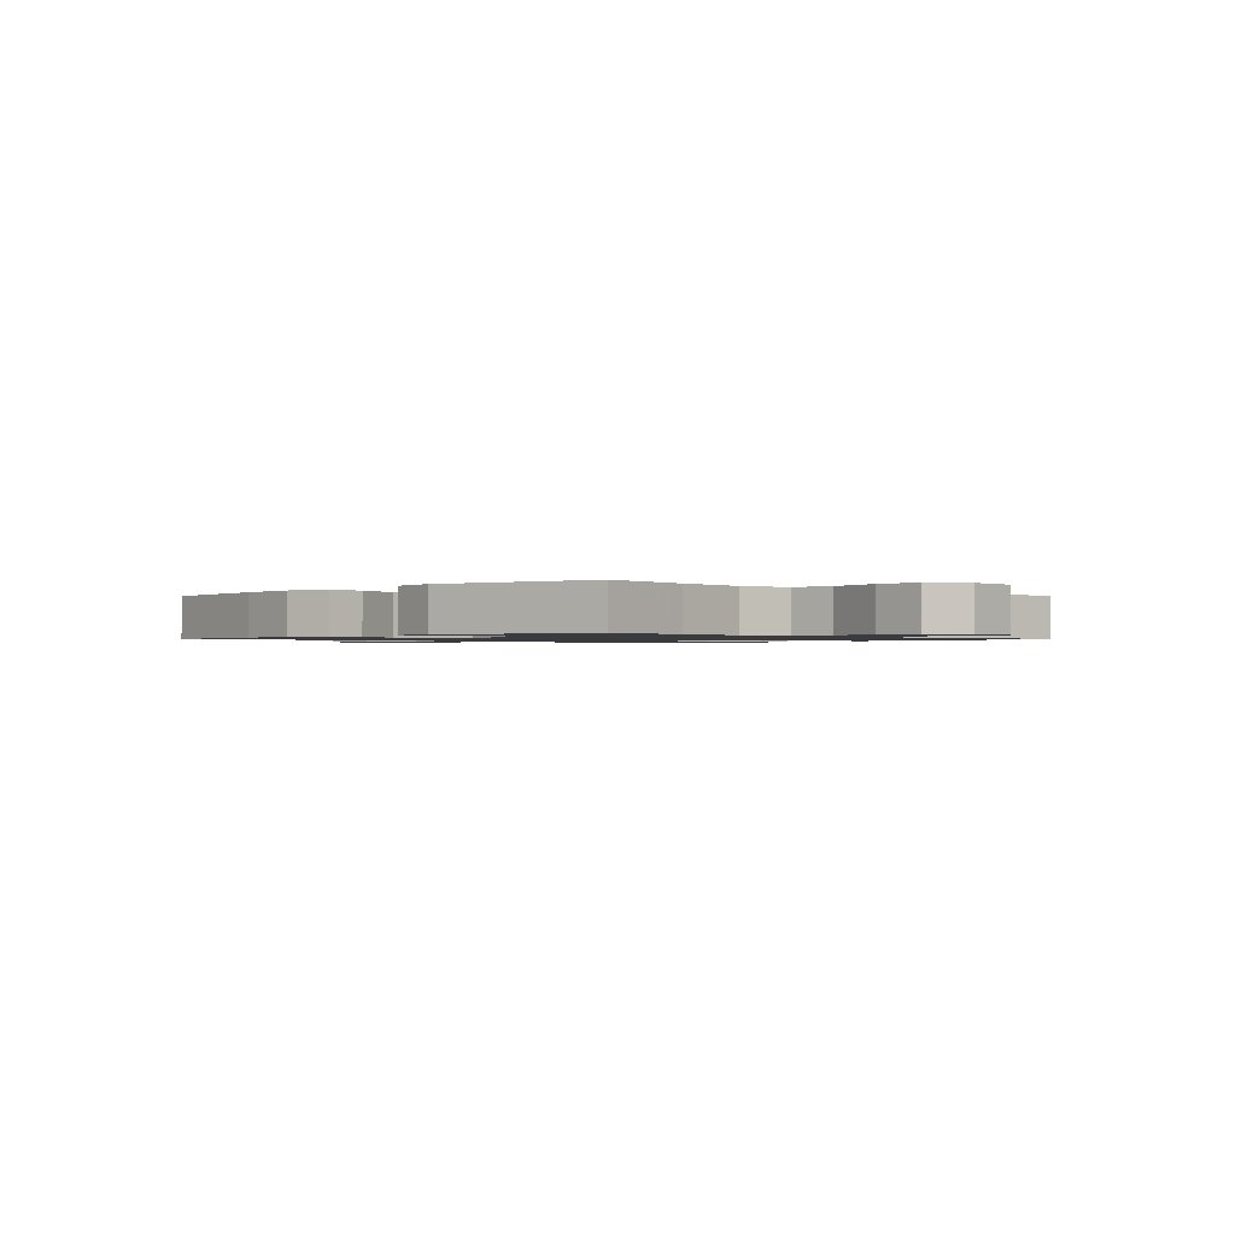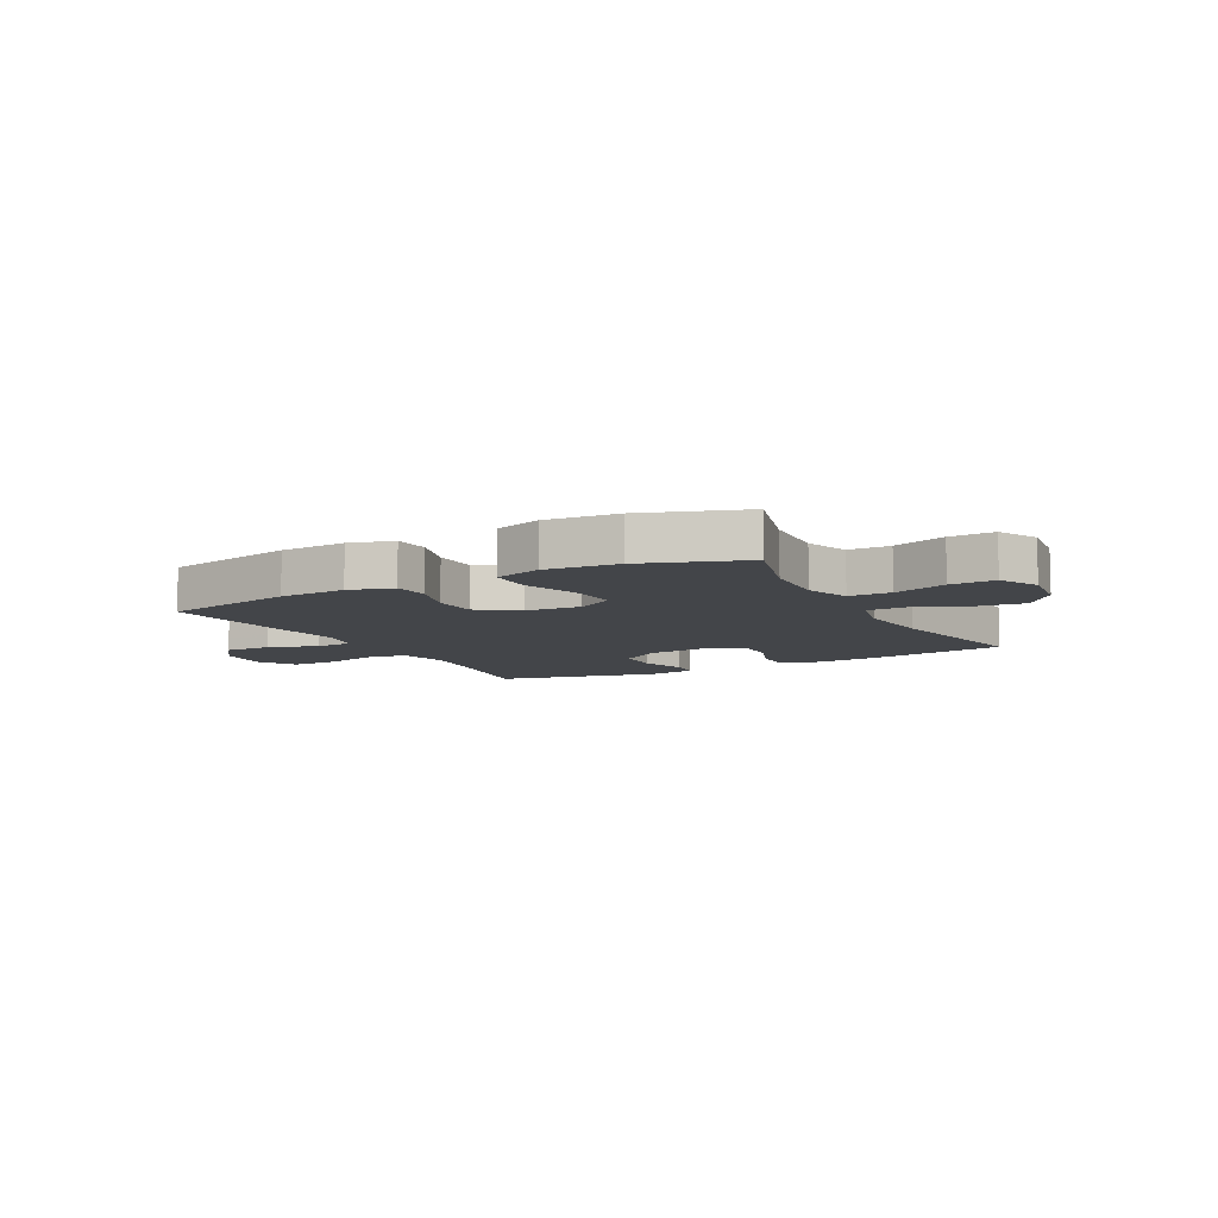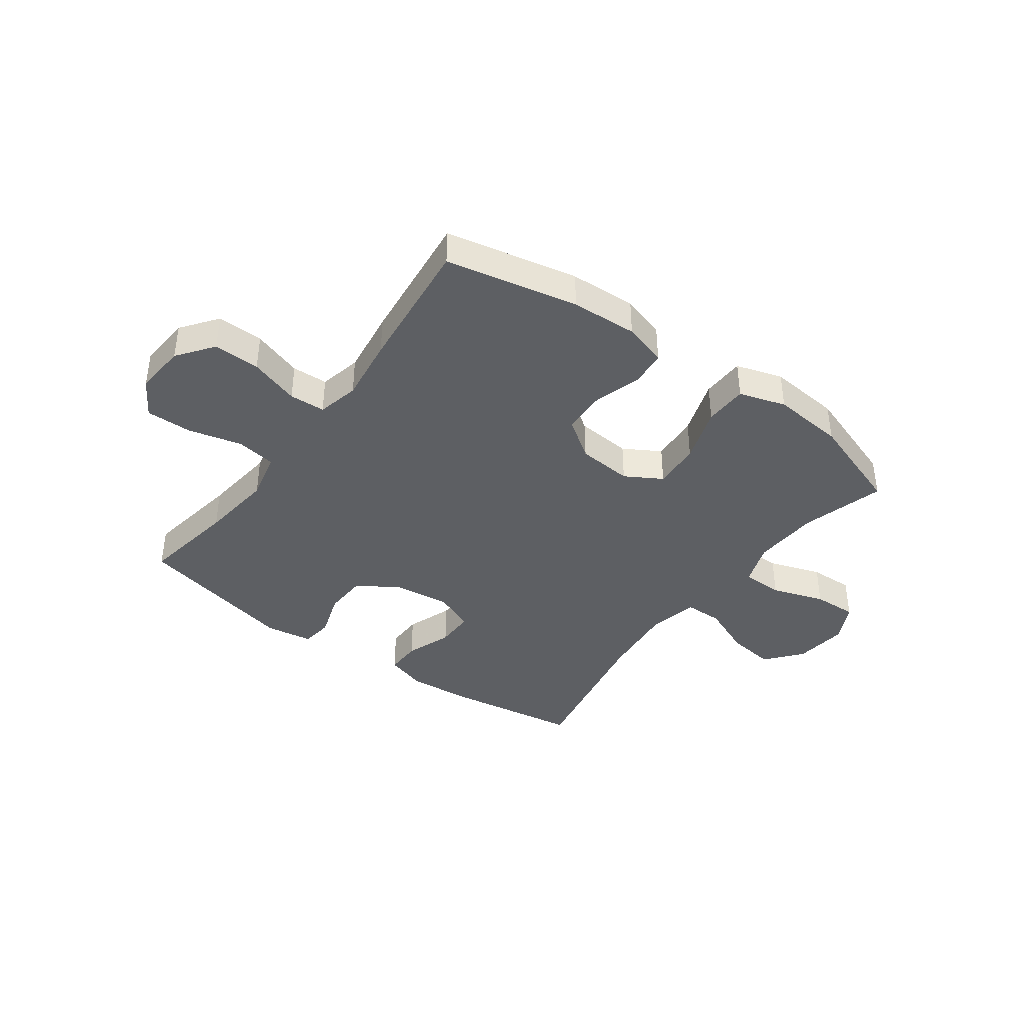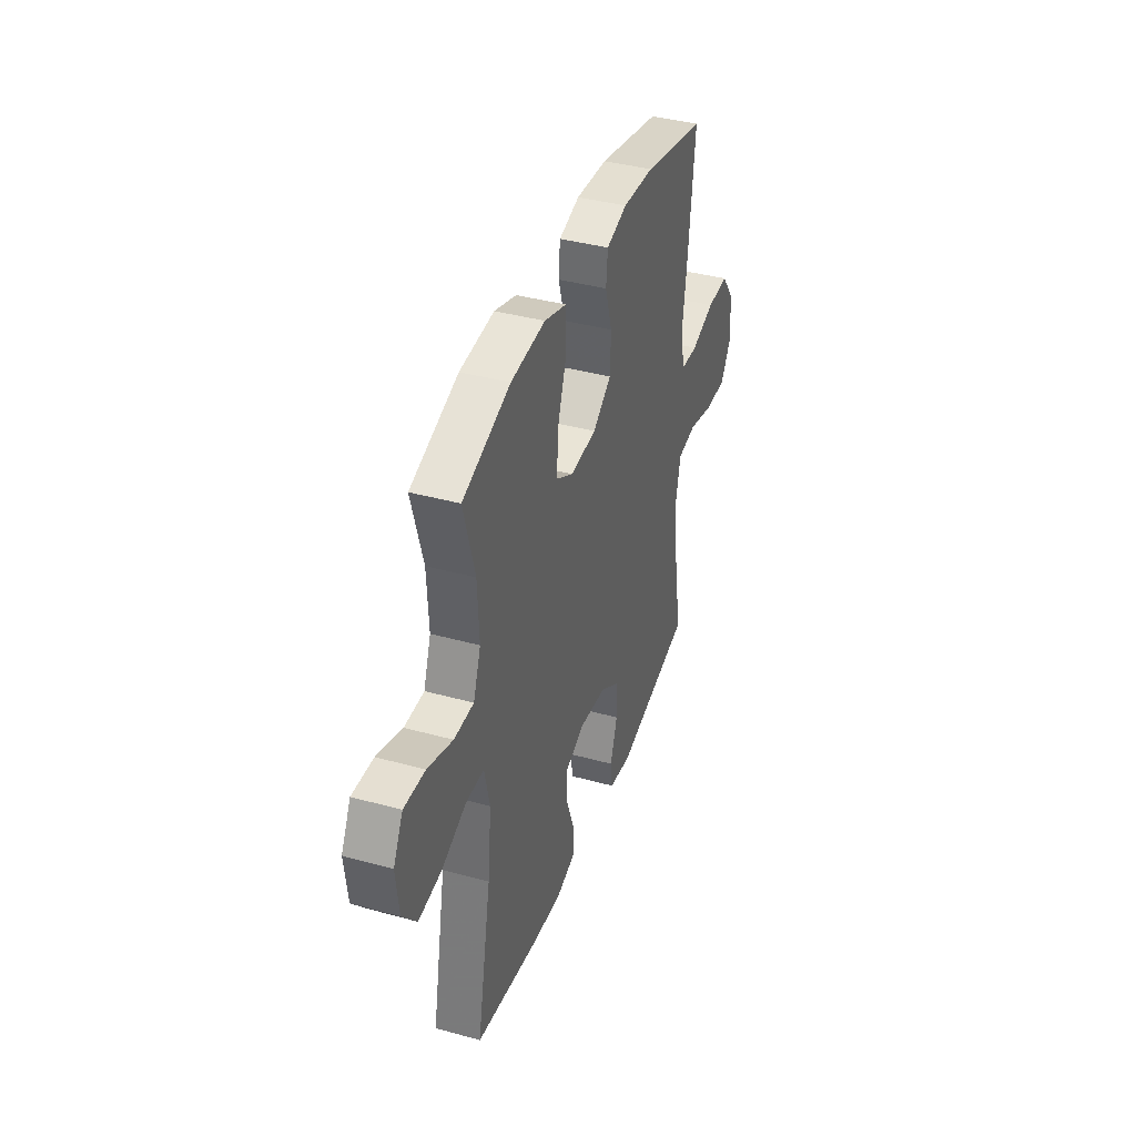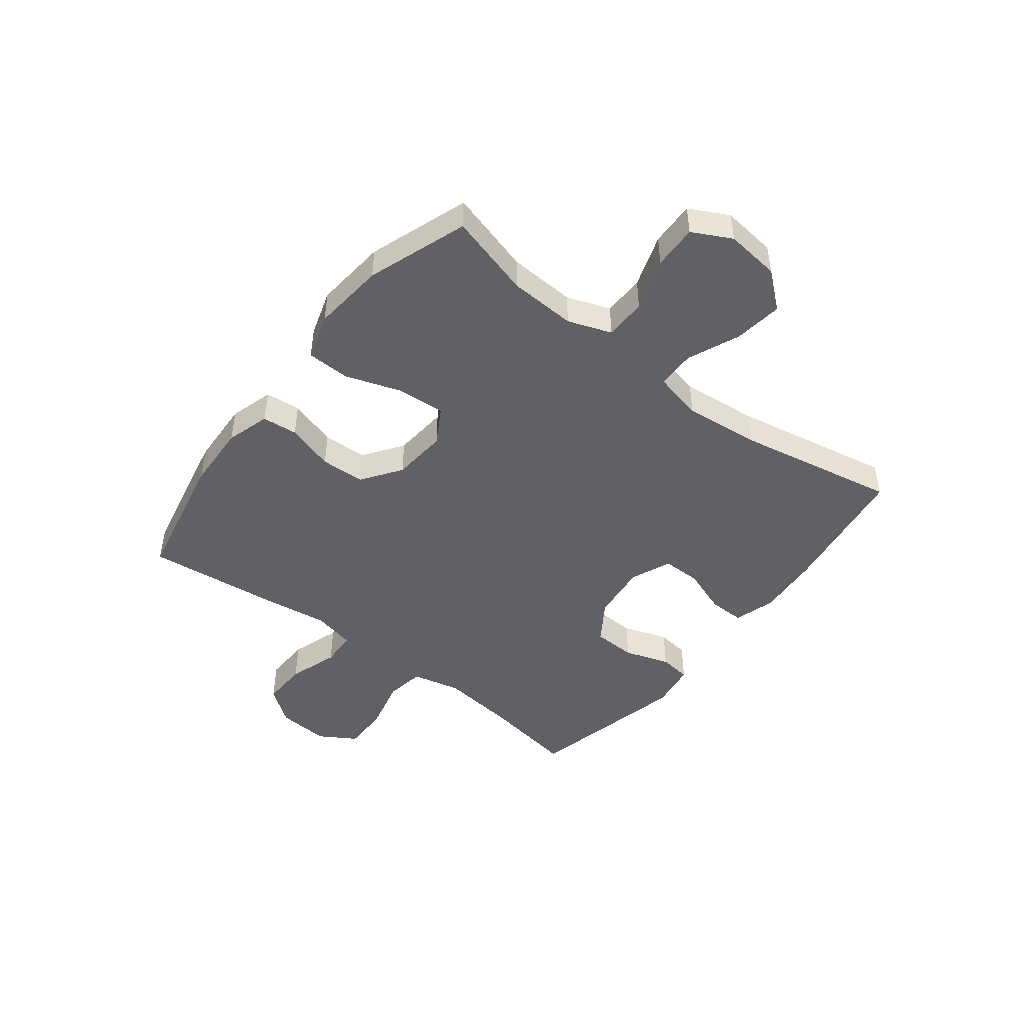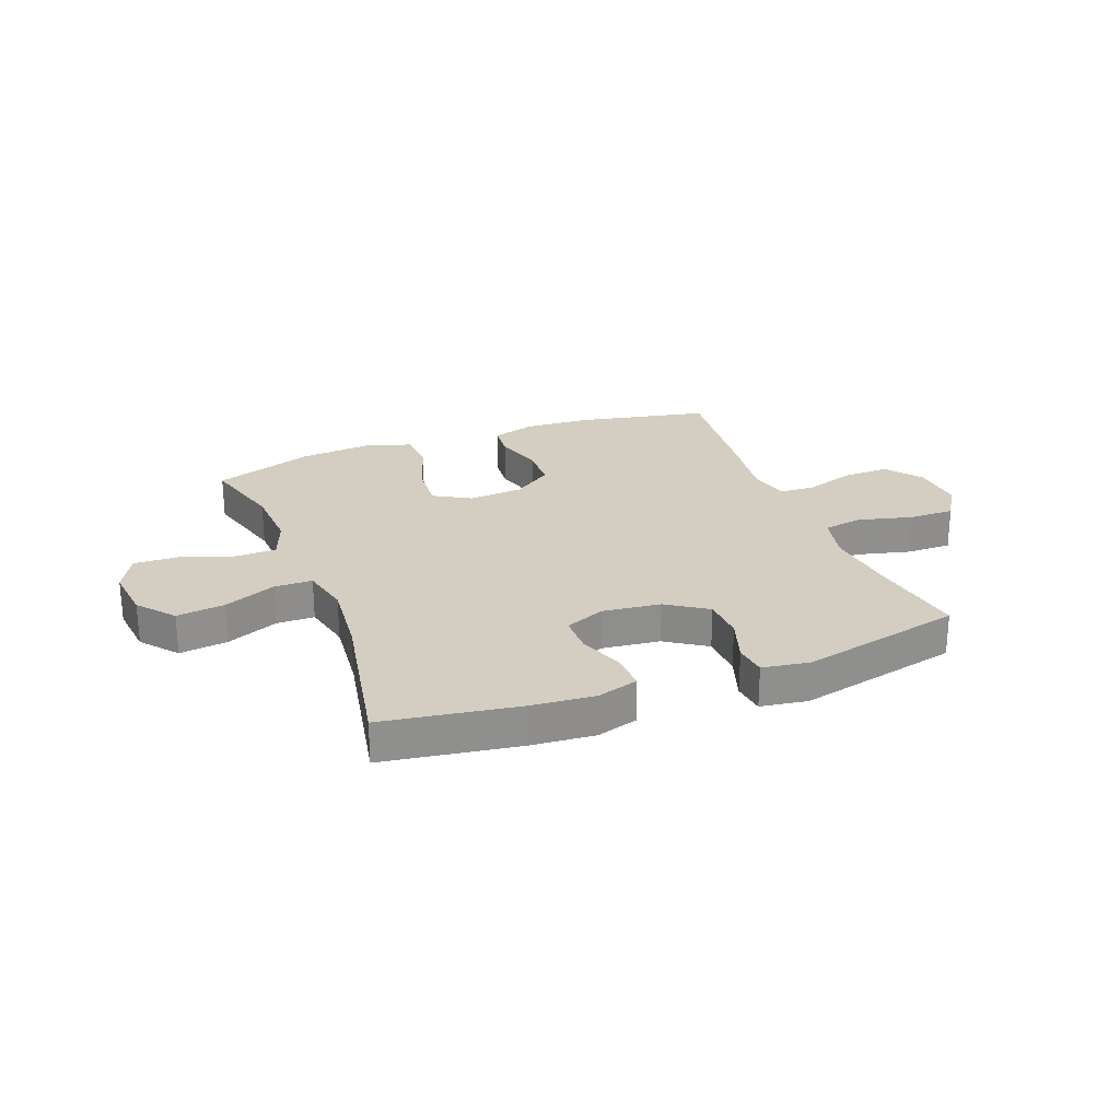
<metadata>
{"format":"obj","ext":"obj","renderer":"f3d","projection":"perspective","resolution":1024,"background":"white","views":[{"elev":-1.2,"azim":-134.3,"up":"+Y"},{"elev":-8.6,"azim":28.1,"up":"+Y"},{"elev":-39.8,"azim":-36.2,"up":"+Y"},{"elev":39.1,"azim":109.0,"up":"+Z"},{"elev":-46.5,"azim":52.1,"up":"+Y"},{"elev":25.1,"azim":159.0,"up":"+Y"}]}
</metadata>
<code>
v -0.5 0.07 0.5
v -0.265 0.07 0.549
v -0.147 0.07 0.555
v -0.069 0.07 0.532
v -0.063 0.07 0.469
v -0.089 0.07 0.384
v -0.086 0.07 0.305
v -0.016 0.07 0.256
v 0.082 0.07 0.248
v 0.147 0.07 0.286
v 0.141 0.07 0.371
v 0.107 0.07 0.471
v 0.109 0.07 0.548
v 0.192 0.07 0.574
v 0.321 0.07 0.562
v 0.5 0.07 0.5
v 0.458 0.07 0.351
v 0.452 0.07 0.232
v 0.48 0.07 0.155
v 0.554 0.07 0.154
v 0.648 0.07 0.186
v 0.727 0.07 0.189
v 0.763 0.07 0.12
v 0.752 0.07 0.023
v 0.699 0.07 -0.041
v 0.613 0.07 -0.03
v 0.52 0.07 0.009
v 0.452 0.07 0.008
v 0.432 0.07 -0.08
v 0.446 0.07 -0.217
v 0.5 0.07 -0.5
v 0.259 0.07 -0.537
v 0.146 0.07 -0.546
v 0.073 0.07 -0.524
v 0.074 0.07 -0.46
v 0.104 0.07 -0.377
v 0.104 0.07 -0.308
v 0.032 0.07 -0.278
v -0.071 0.07 -0.29
v -0.143 0.07 -0.338
v -0.146 0.07 -0.415
v -0.119 0.07 -0.496
v -0.126 0.07 -0.553
v -0.21 0.07 -0.566
v -0.5 0.07 -0.5
v -0.472 0.07 -0.329
v -0.457 0.07 -0.198
v -0.477 0.07 -0.111
v -0.548 0.07 -0.1
v -0.644 0.07 -0.124
v -0.726 0.07 -0.125
v -0.766 0.07 -0.06
v -0.759 0.07 0.033
v -0.711 0.07 0.097
v -0.628 0.07 0.095
v -0.539 0.07 0.066
v -0.475 0.07 0.069
v -0.458 0.07 0.144
v -0.474 0.07 0.26
v -0.5 0 0.5
v -0.265 0 0.549
v -0.147 0 0.555
v -0.069 0 0.532
v -0.063 0 0.469
v -0.089 0 0.384
v -0.086 0 0.305
v -0.016 0 0.256
v 0.082 0 0.248
v 0.147 0 0.286
v 0.141 0 0.371
v 0.107 0 0.471
v 0.109 0 0.548
v 0.192 0 0.574
v 0.321 0 0.562
v 0.5 0 0.5
v 0.458 0 0.351
v 0.452 0 0.232
v 0.48 0 0.155
v 0.554 0 0.154
v 0.648 0 0.186
v 0.727 0 0.189
v 0.763 0 0.12
v 0.752 0 0.023
v 0.699 0 -0.041
v 0.613 0 -0.03
v 0.52 0 0.009
v 0.452 0 0.008
v 0.432 0 -0.08
v 0.446 0 -0.217
v 0.5 0 -0.5
v 0.259 0 -0.537
v 0.146 0 -0.546
v 0.073 0 -0.524
v 0.074 0 -0.46
v 0.104 0 -0.377
v 0.104 0 -0.308
v 0.032 0 -0.278
v -0.071 0 -0.29
v -0.143 0 -0.338
v -0.146 0 -0.415
v -0.119 0 -0.496
v -0.126 0 -0.553
v -0.21 0 -0.566
v -0.5 0 -0.5
v -0.472 0 -0.329
v -0.457 0 -0.198
v -0.477 0 -0.111
v -0.548 0 -0.1
v -0.644 0 -0.124
v -0.726 0 -0.125
v -0.766 0 -0.06
v -0.759 0 0.033
v -0.711 0 0.097
v -0.628 0 0.095
v -0.539 0 0.066
v -0.475 0 0.069
v -0.458 0 0.144
v -0.474 0 0.26
f 58 59 1 2
f 57 58 2 3
f 53 54 55 56
f 53 56 57
f 52 53 57
f 49 50 51 52
f 48 49 52 57
f 47 48 57 3
f 43 44 45 46
f 41 42 43 46
f 40 41 46 47
f 39 40 47 3
f 33 34 35 36
f 33 36 37
f 30 31 32 33
f 29 30 33 37
f 28 29 37 38
f 24 25 26 27
f 24 27 28
f 23 24 28
f 20 21 22 23
f 19 20 23 28
f 18 19 28 38
f 14 15 16 17
f 11 12 13 14
f 10 11 14 17
f 9 10 17 18
f 3 4 5 6
f 3 6 7
f 39 3 7
f 9 18 38 39
f 8 9 39
f 7 8 39
f 61 60 118 117
f 62 61 117 116
f 115 114 113 112
f 116 115 112
f 116 112 111
f 111 110 109 108
f 116 111 108 107
f 62 116 107 106
f 105 104 103 102
f 105 102 101 100
f 106 105 100 99
f 62 106 99 98
f 95 94 93 92
f 96 95 92
f 92 91 90 89
f 96 92 89 88
f 97 96 88 87
f 86 85 84 83
f 87 86 83
f 87 83 82
f 82 81 80 79
f 87 82 79 78
f 97 87 78 77
f 76 75 74 73
f 73 72 71 70
f 76 73 70 69
f 77 76 69 68
f 65 64 63 62
f 66 65 62
f 66 62 98
f 98 97 77 68
f 98 68 67
f 98 67 66
f 1 60 61 2
f 2 61 62 3
f 3 62 63 4
f 4 63 64 5
f 5 64 65 6
f 6 65 66 7
f 7 66 67 8
f 8 67 68 9
f 9 68 69 10
f 10 69 70 11
f 11 70 71 12
f 12 71 72 13
f 13 72 73 14
f 14 73 74 15
f 15 74 75 16
f 16 75 76 17
f 17 76 77 18
f 18 77 78 19
f 19 78 79 20
f 20 79 80 21
f 21 80 81 22
f 22 81 82 23
f 23 82 83 24
f 24 83 84 25
f 25 84 85 26
f 26 85 86 27
f 27 86 87 28
f 28 87 88 29
f 29 88 89 30
f 30 89 90 31
f 31 90 91 32
f 32 91 92 33
f 33 92 93 34
f 34 93 94 35
f 35 94 95 36
f 36 95 96 37
f 37 96 97 38
f 38 97 98 39
f 39 98 99 40
f 40 99 100 41
f 41 100 101 42
f 42 101 102 43
f 43 102 103 44
f 44 103 104 45
f 45 104 105 46
f 46 105 106 47
f 47 106 107 48
f 48 107 108 49
f 49 108 109 50
f 50 109 110 51
f 51 110 111 52
f 52 111 112 53
f 53 112 113 54
f 54 113 114 55
f 55 114 115 56
f 56 115 116 57
f 57 116 117 58
f 58 117 118 59
f 59 118 60 1

</code>
